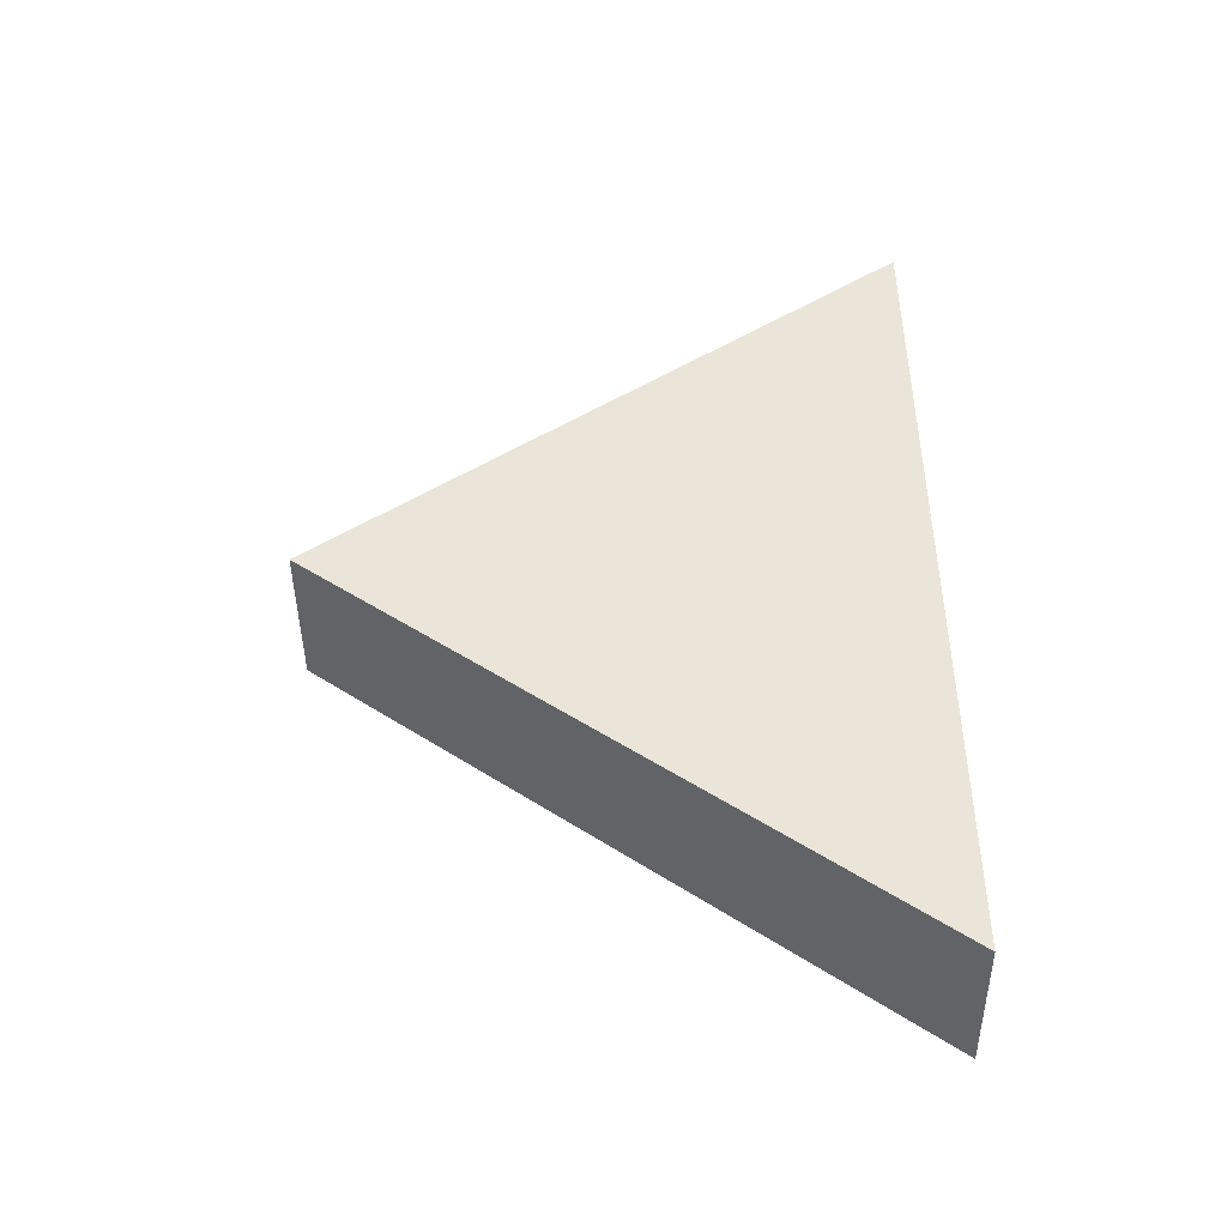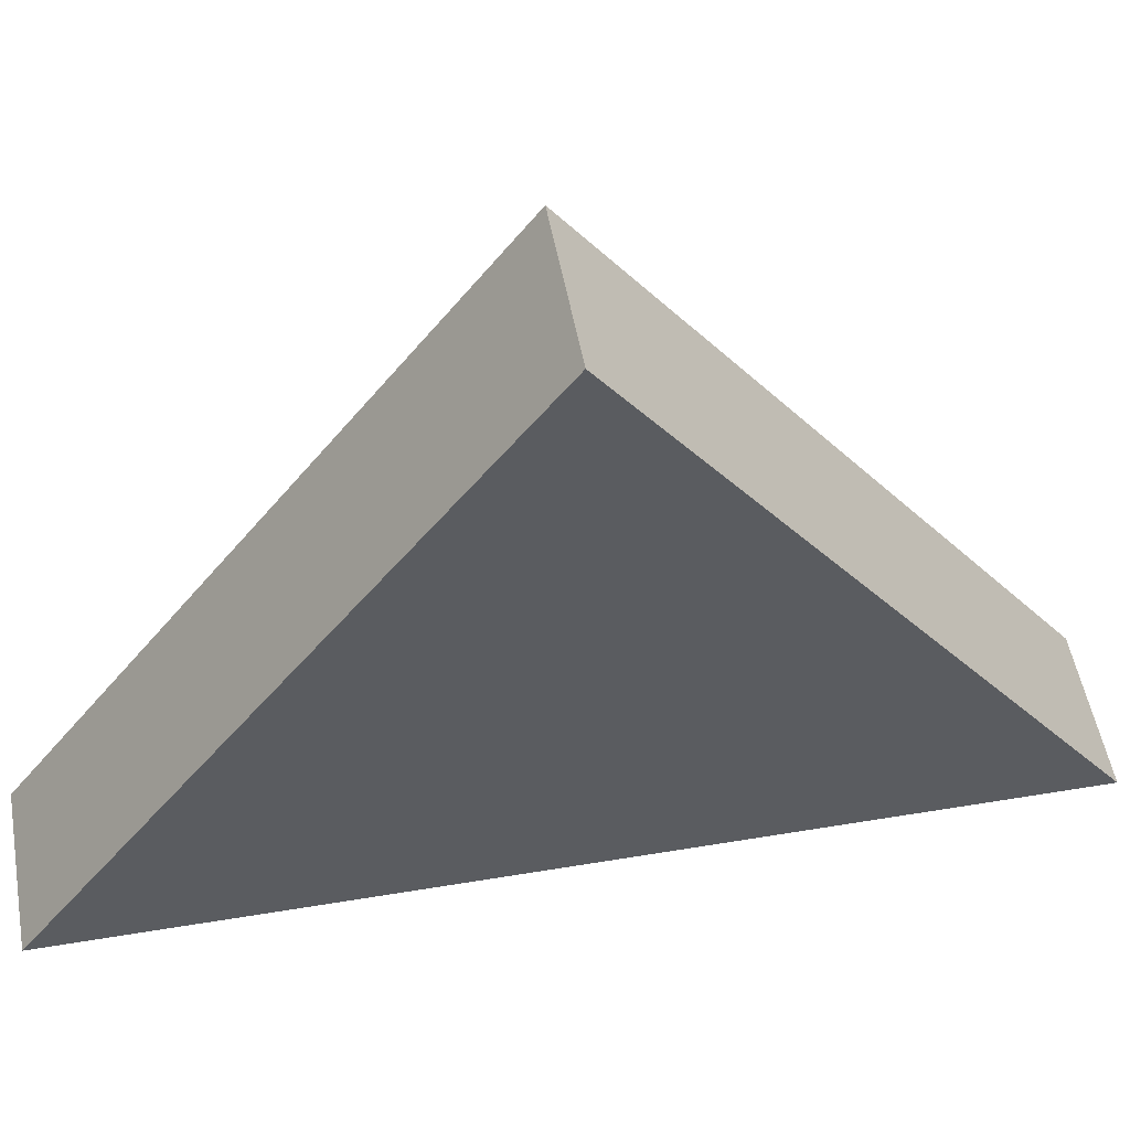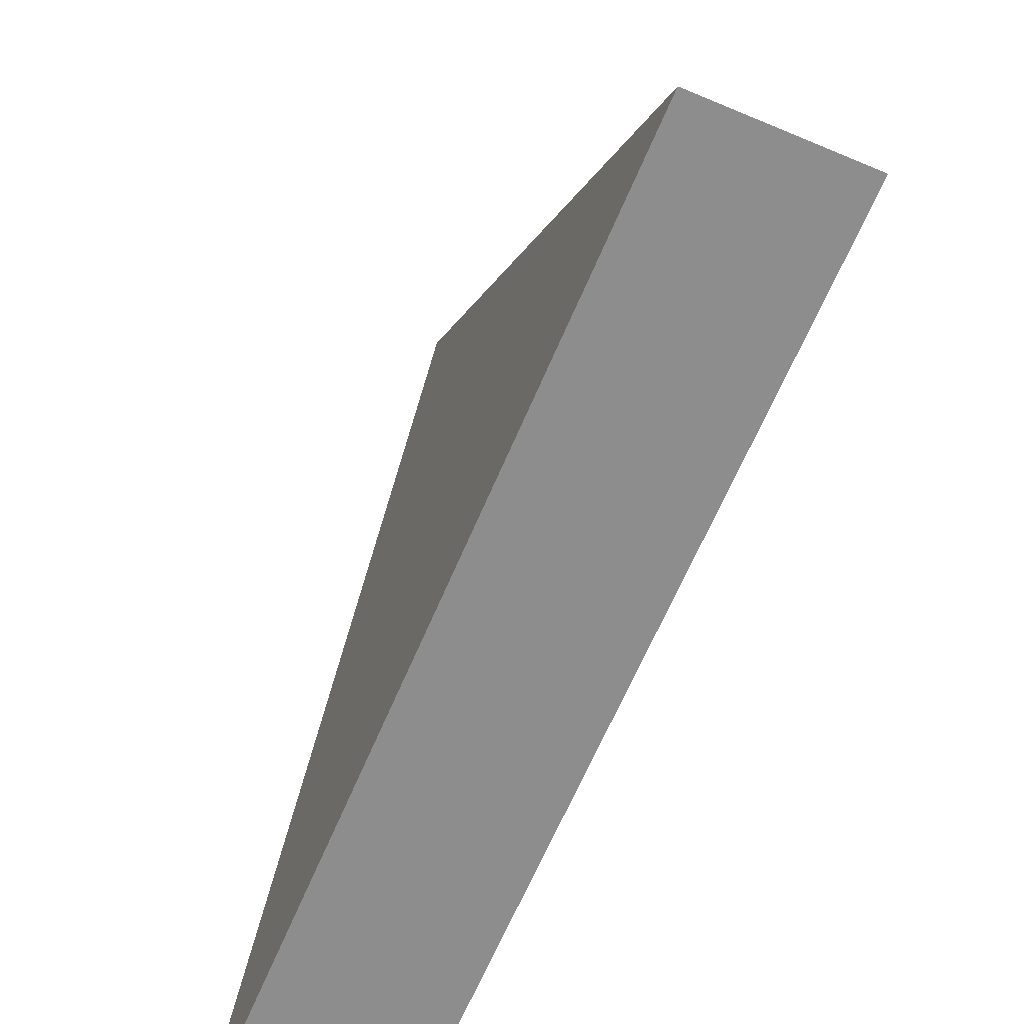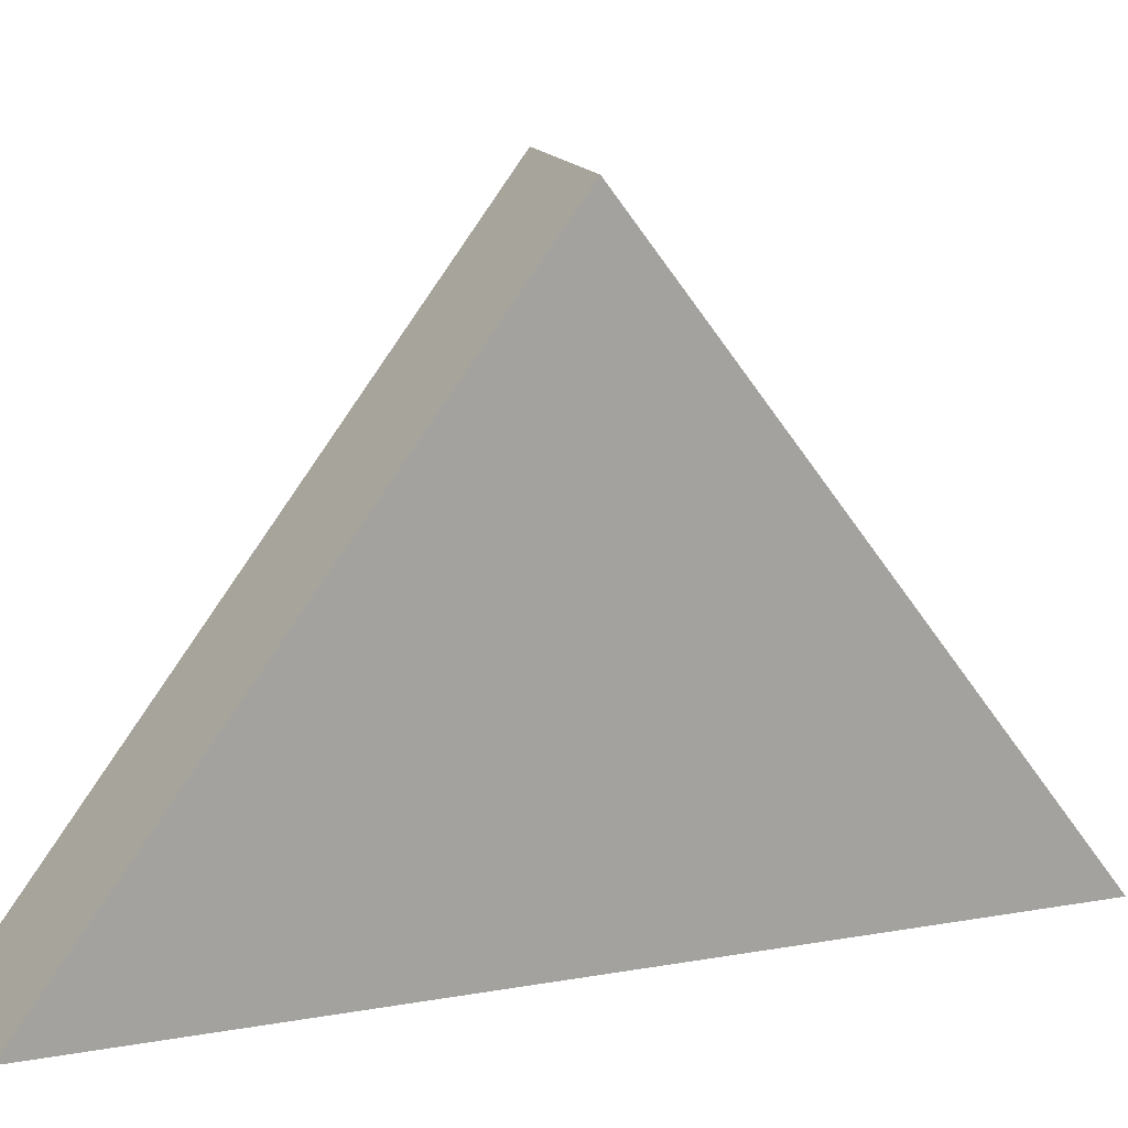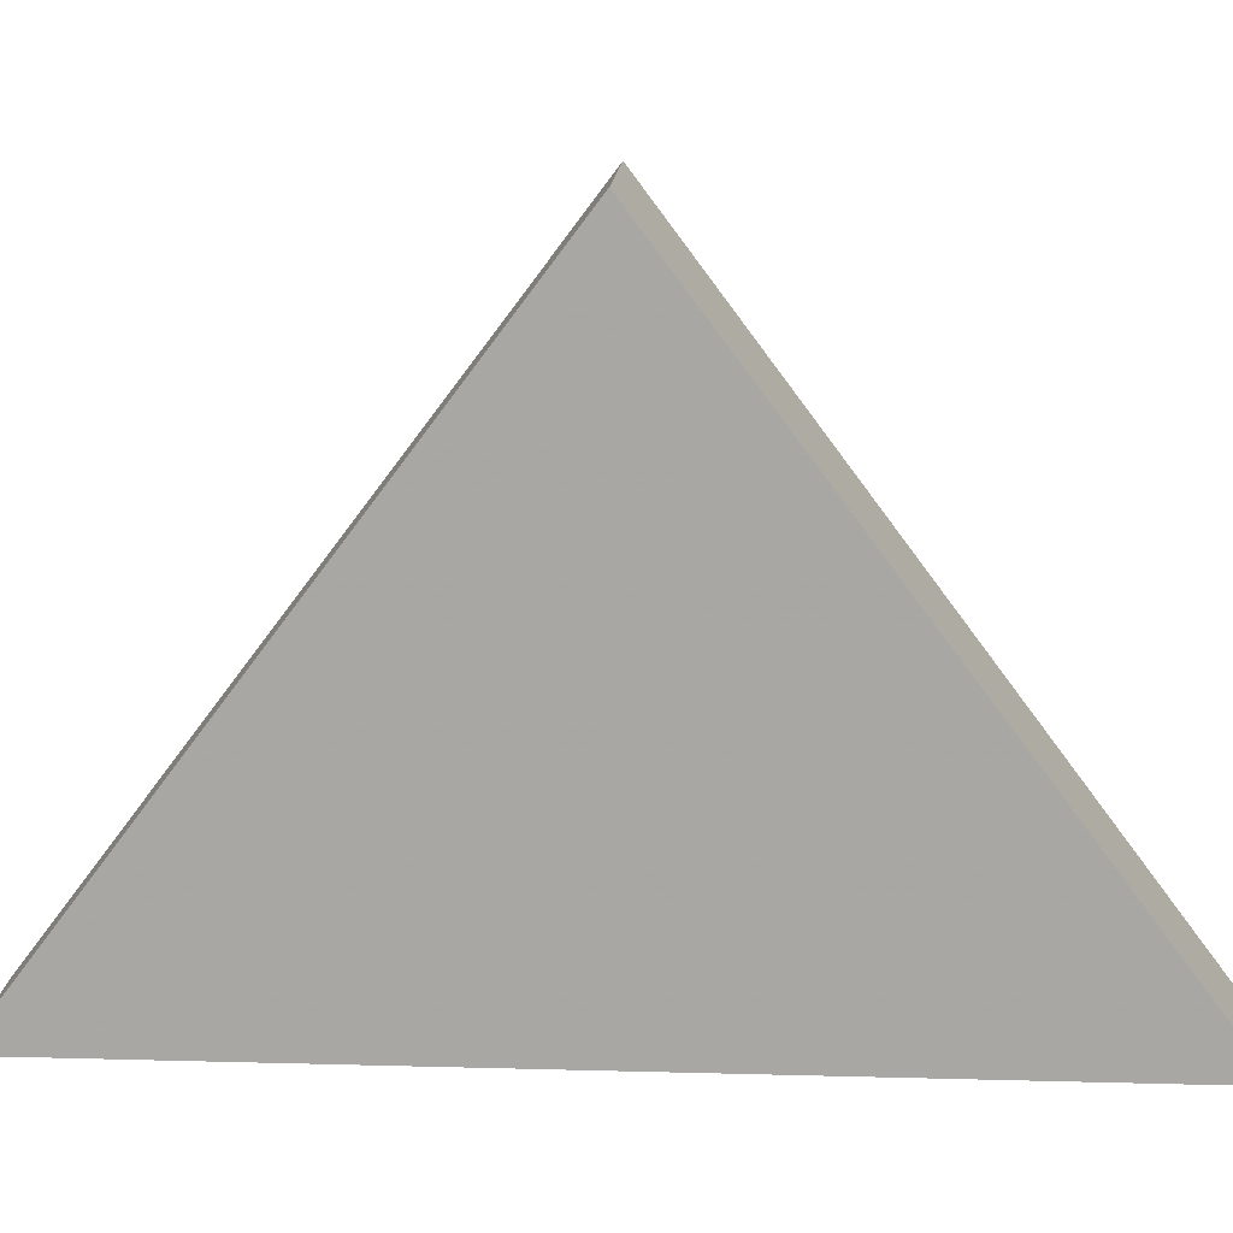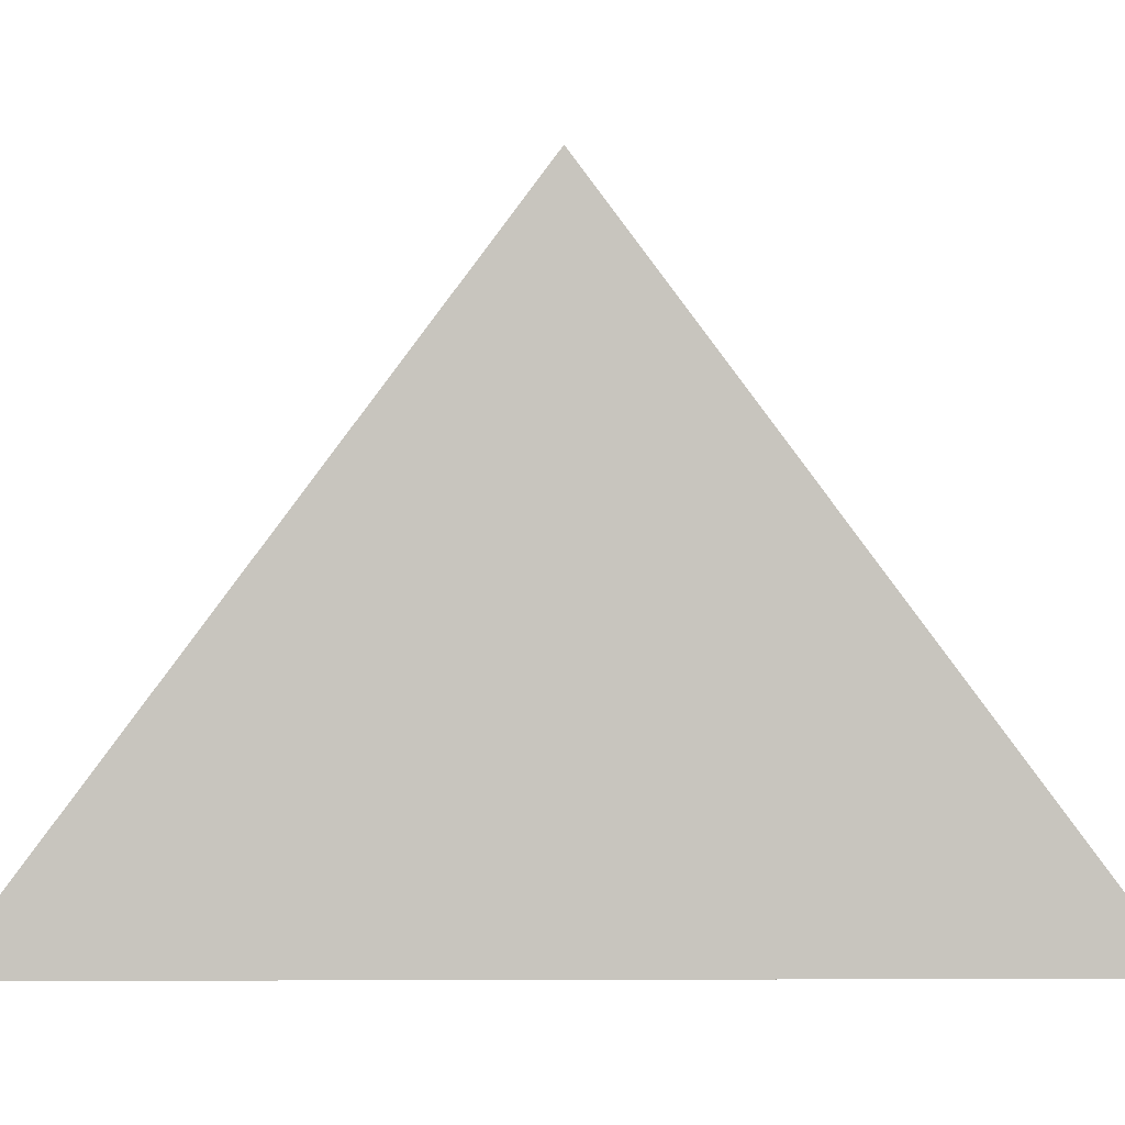
<metadata>
{"format":"obj","ext":"obj","renderer":"f3d","projection":"perspective","resolution":1024,"background":"white","views":[{"elev":-44.6,"azim":-89.3,"up":"+Z"},{"elev":52.1,"azim":79.8,"up":"+Y"},{"elev":-64.6,"azim":157.1,"up":"+Y"},{"elev":16.2,"azim":-109.6,"up":"+Y"},{"elev":14.6,"azim":93.4,"up":"+Y"},{"elev":-0.4,"azim":89.1,"up":"+Y"}]}
</metadata>
<code>
v 432 -256 96
v 416 -256 0
v 432 -256 0
v 416 -256 96
v 432 -192 48
v 416 -192 48
f 1 2 3
f 1 4 2
f 1 3 5
f 2 4 6
f 6 3 2
f 6 5 3
f 4 5 6
f 4 1 5

</code>
